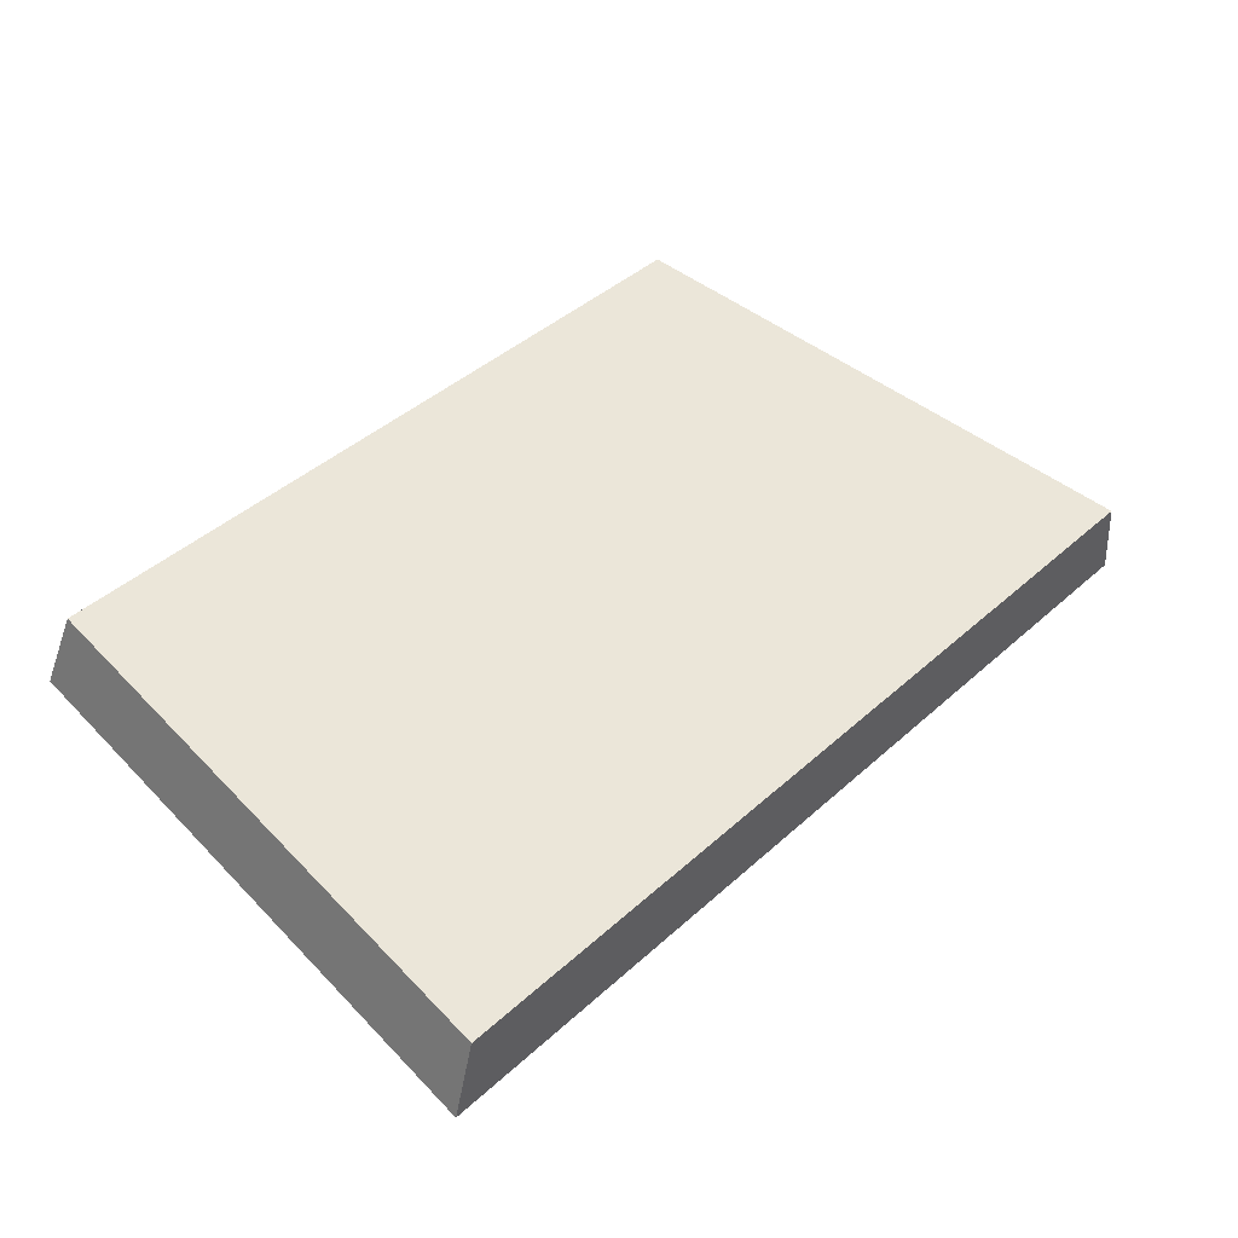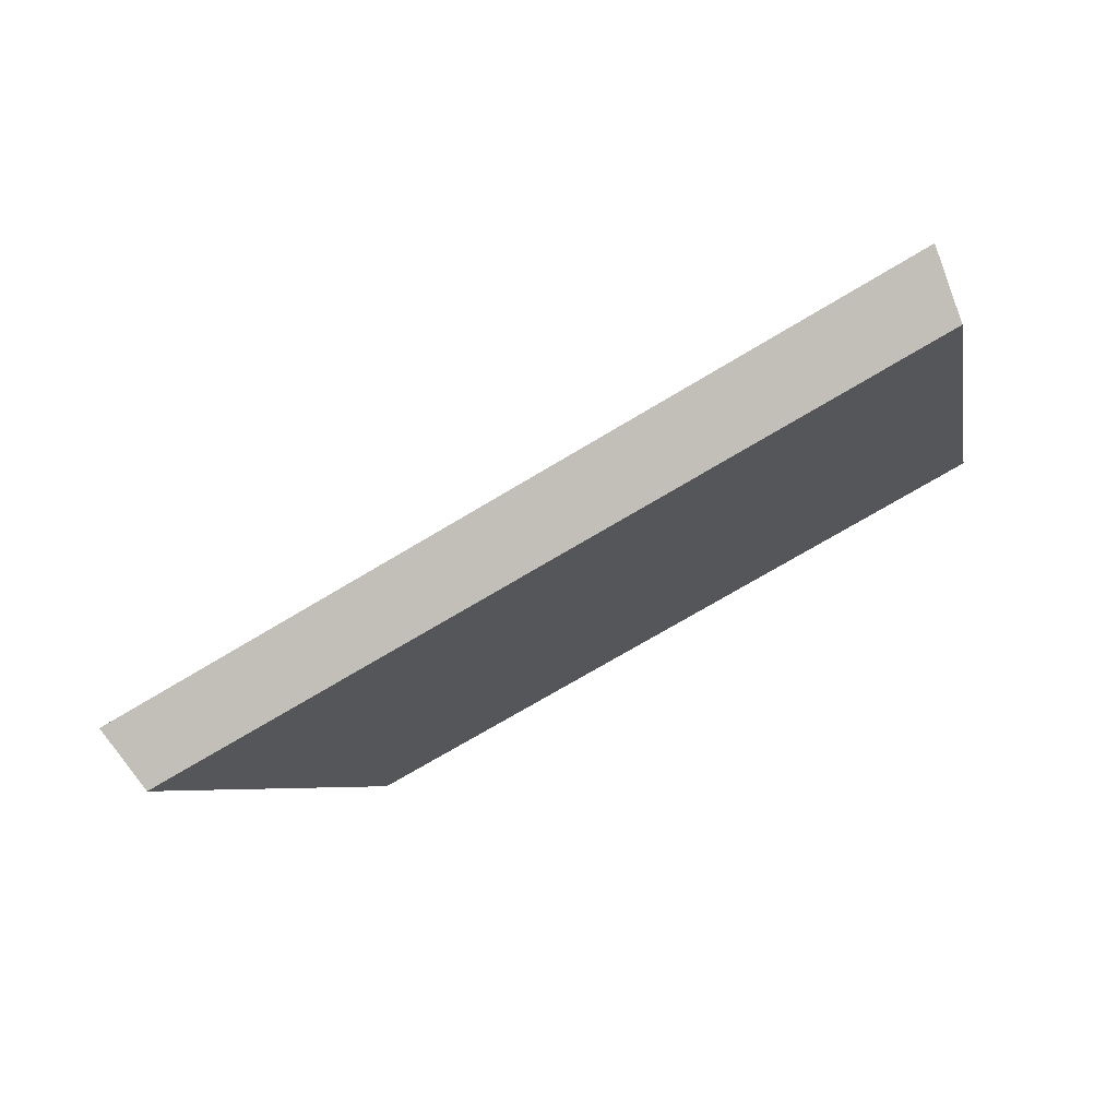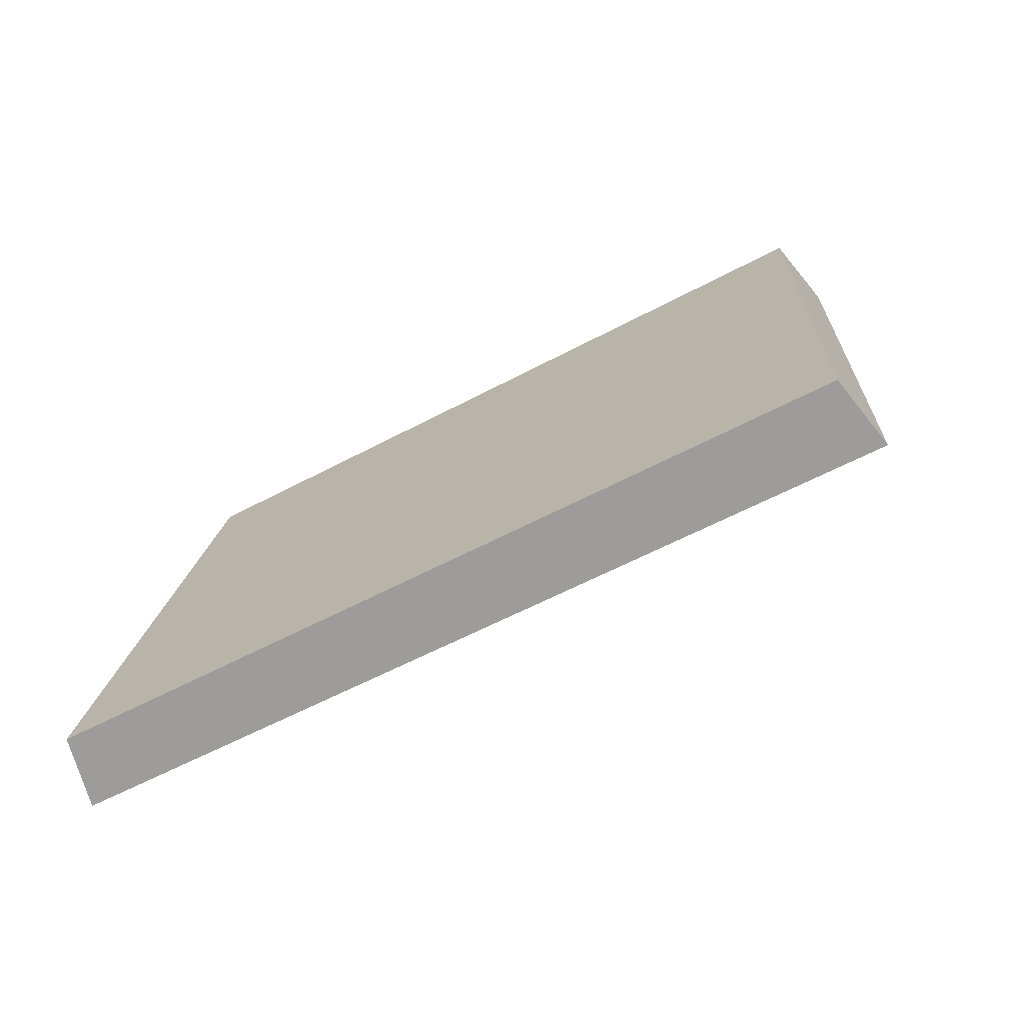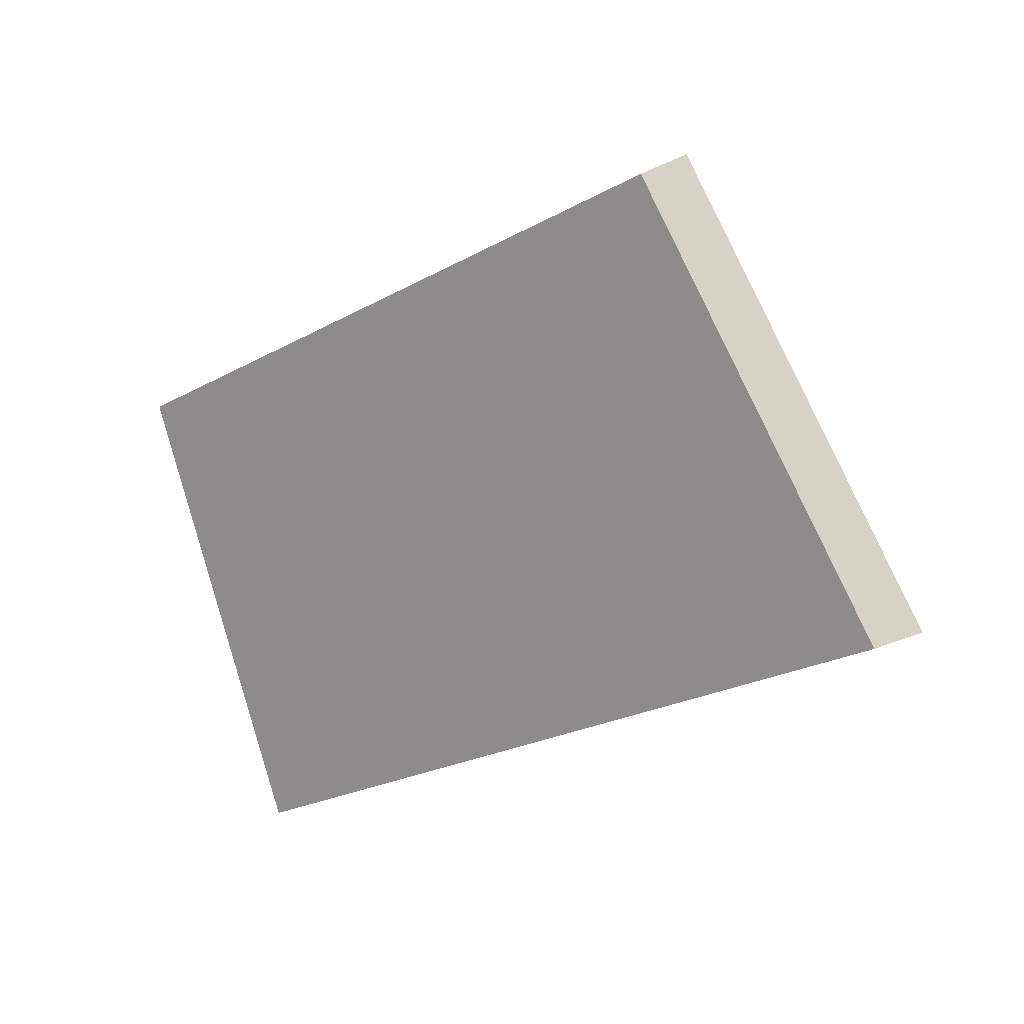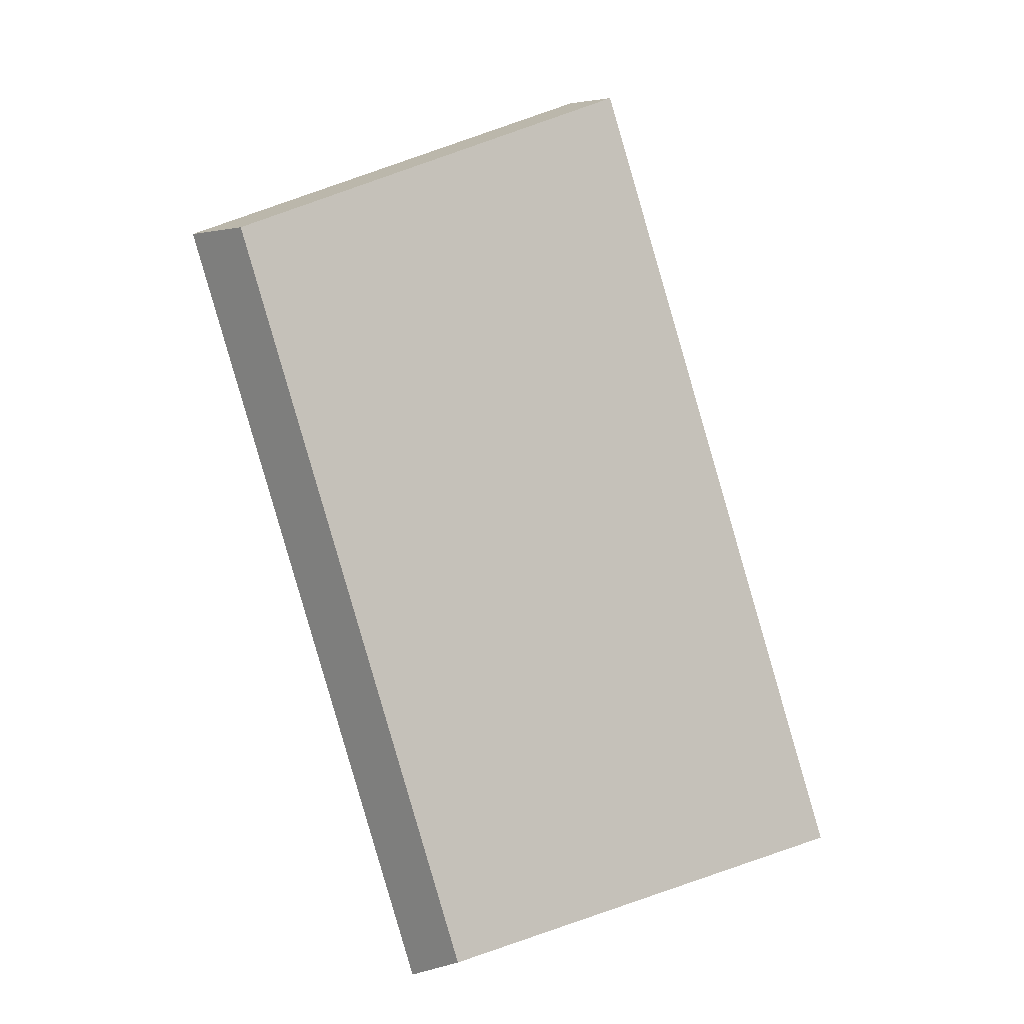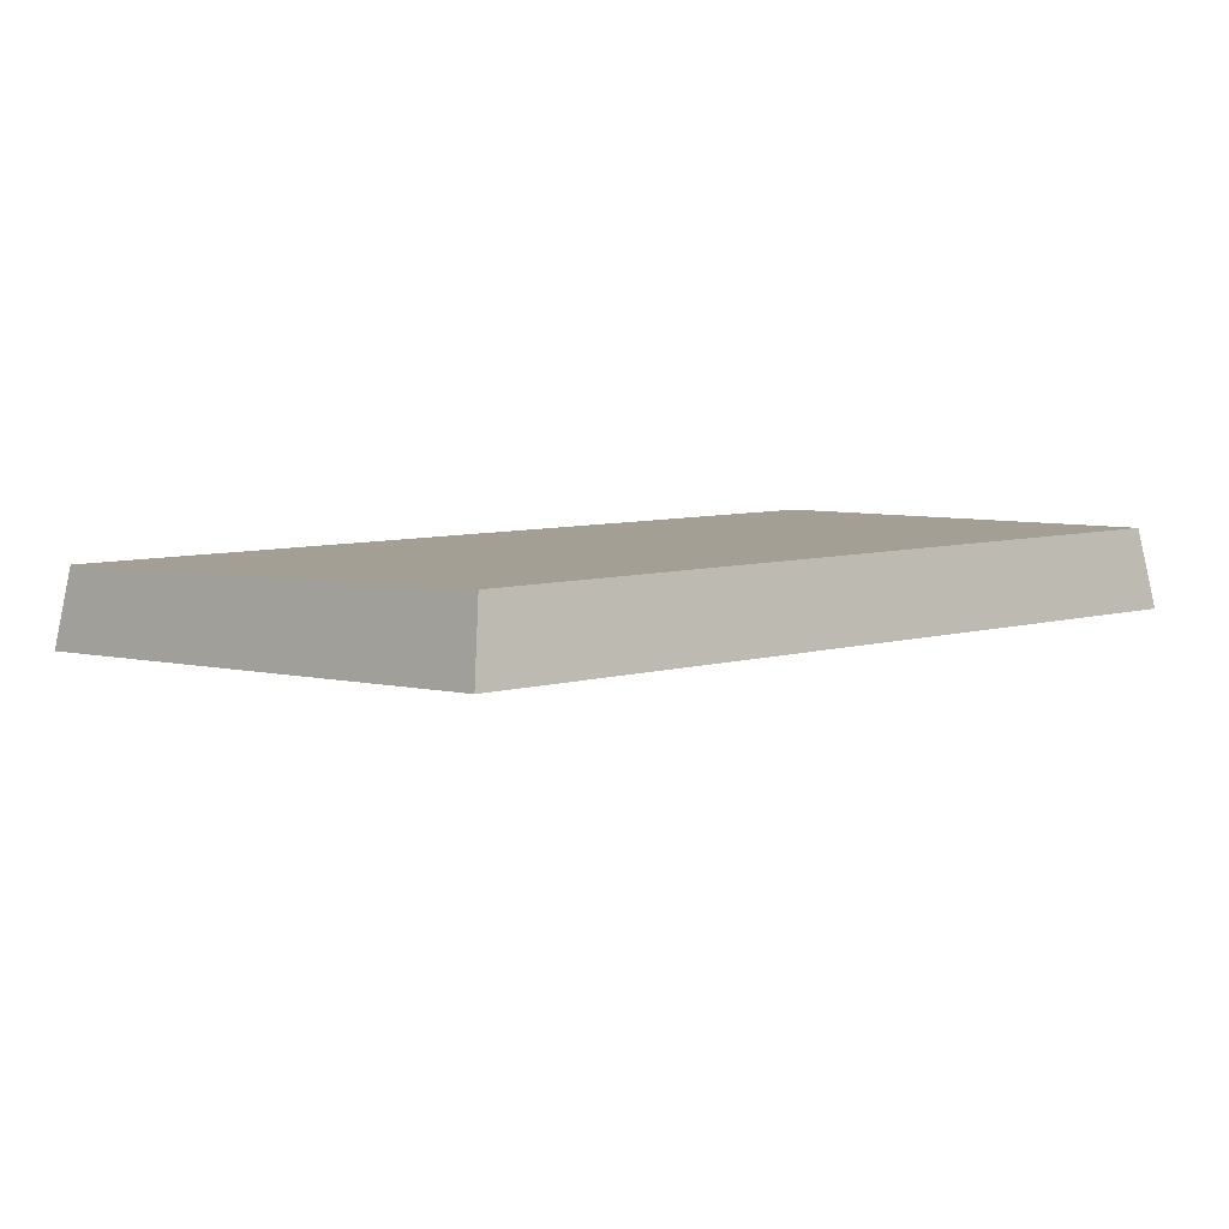
<metadata>
{"format":"obj","ext":"obj","renderer":"f3d","projection":"perspective","resolution":1024,"background":"white","views":[{"elev":9.0,"azim":-45.1,"up":"+Z"},{"elev":-70.6,"azim":-170.9,"up":"+Y"},{"elev":-5.8,"azim":20.4,"up":"+Z"},{"elev":-23.9,"azim":20.4,"up":"+Y"},{"elev":70.1,"azim":-107.5,"up":"+Z"},{"elev":43.4,"azim":146.1,"up":"+Z"}]}
</metadata>
<code>
v 2.051 0.09169 2.428
v 2.071 0.09169 2.437
v 2.067 0.1026 2.442
v 2.05 0.1026 2.435
v 2.068 0.1038 2.441
v 2.067 0.1026 2.442
v 2.071 0.09169 2.437
v 2.072 0.09248 2.435
v 2.05 0.1038 2.434
v 2.05 0.1026 2.435
v 2.067 0.1026 2.442
v 2.068 0.1038 2.441
v 2.072 0.09248 2.435
v 2.071 0.09169 2.437
v 2.051 0.09169 2.428
v 2.052 0.09248 2.427
v 2.052 0.09248 2.427
v 2.051 0.09169 2.428
v 2.05 0.1026 2.435
v 2.05 0.1038 2.434
v 2.05 0.1038 2.434
v 2.068 0.1038 2.441
v 2.072 0.09248 2.435
v 2.052 0.09248 2.427
f 1 2 3
f 1 3 4
f 5 6 7
f 5 7 8
f 9 10 11
f 9 11 12
f 13 14 15
f 13 15 16
f 17 18 19
f 17 19 20
f 21 22 23
f 21 23 24

</code>
